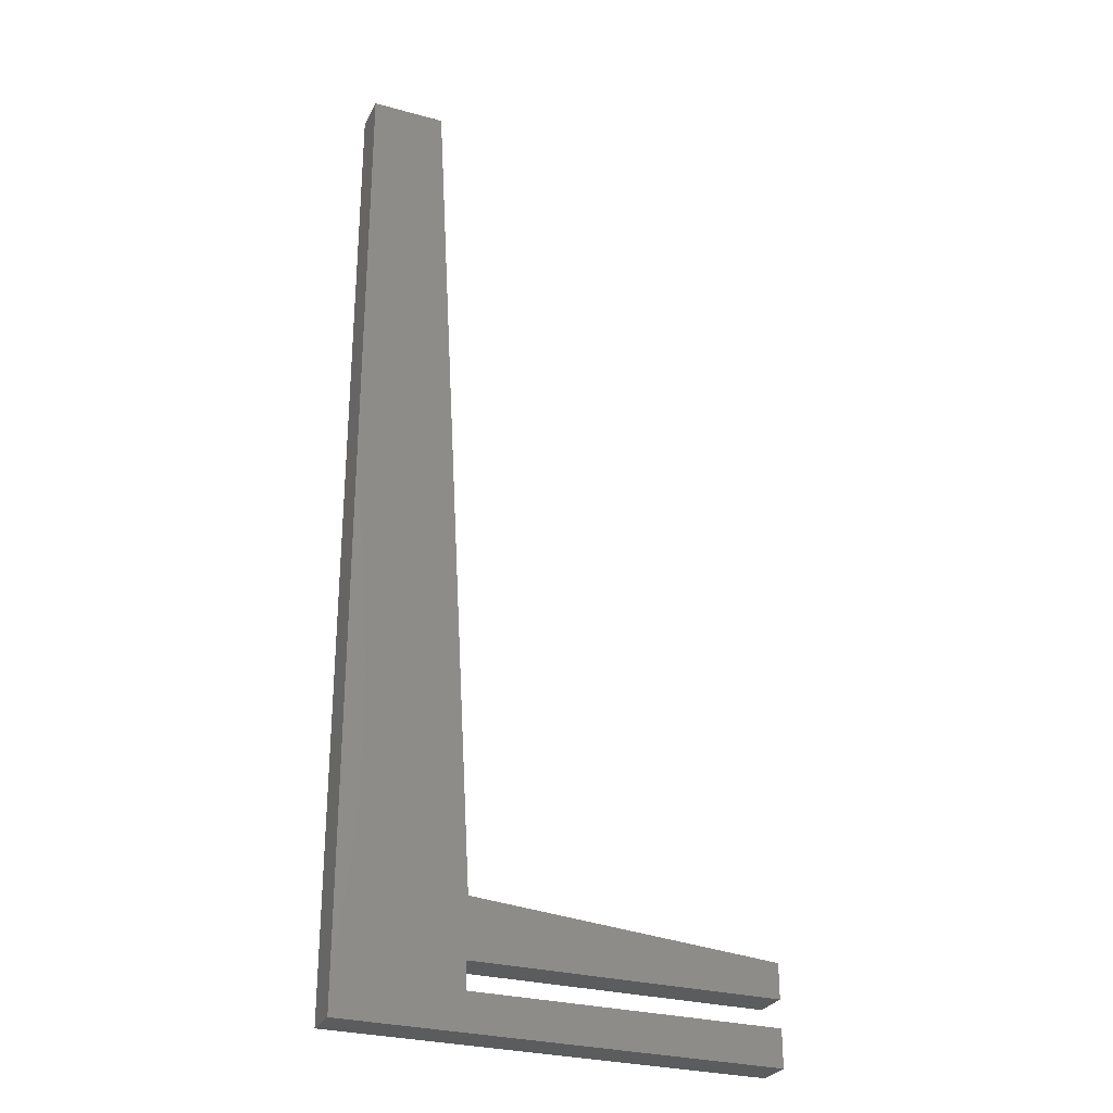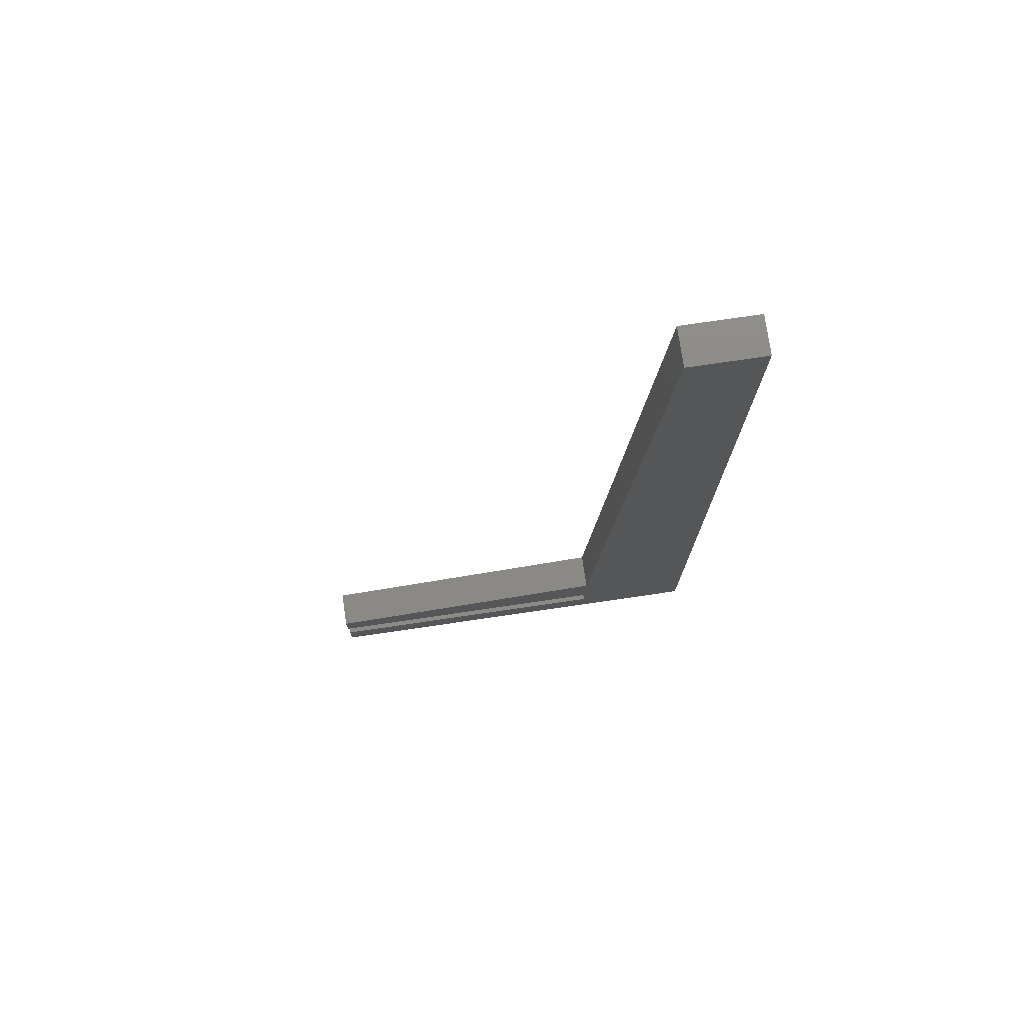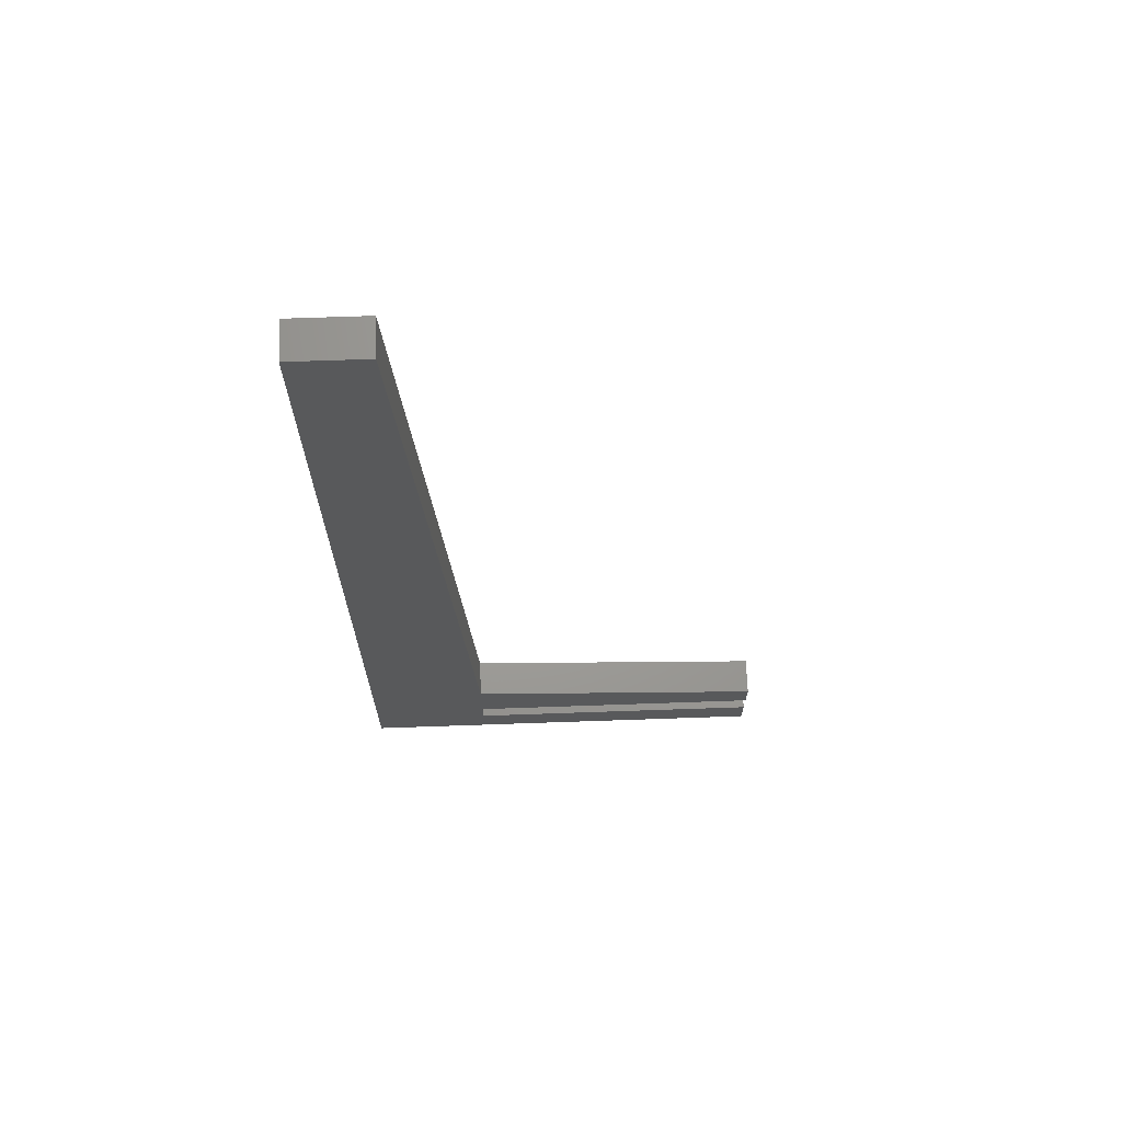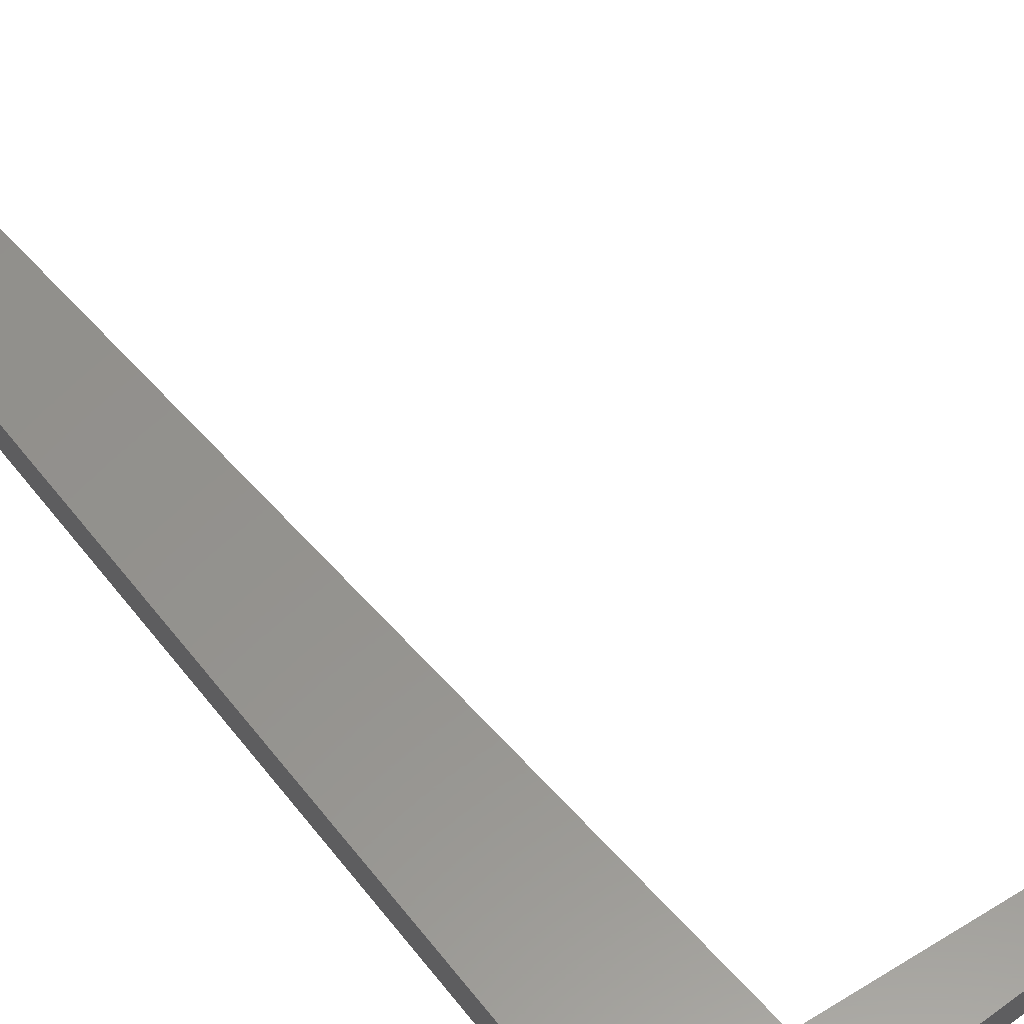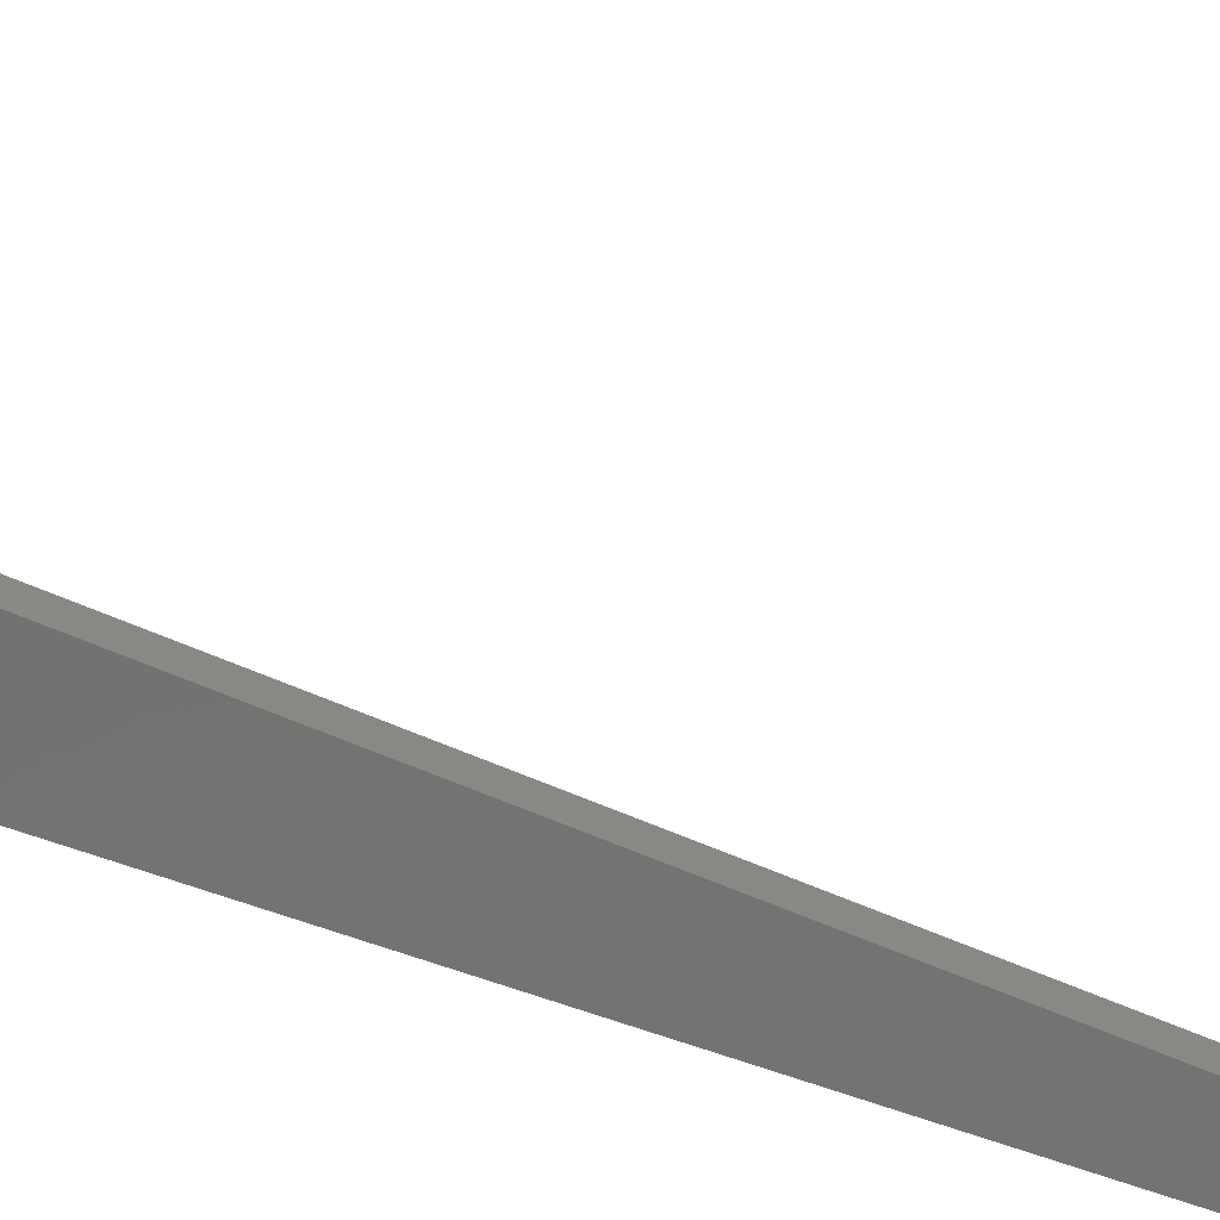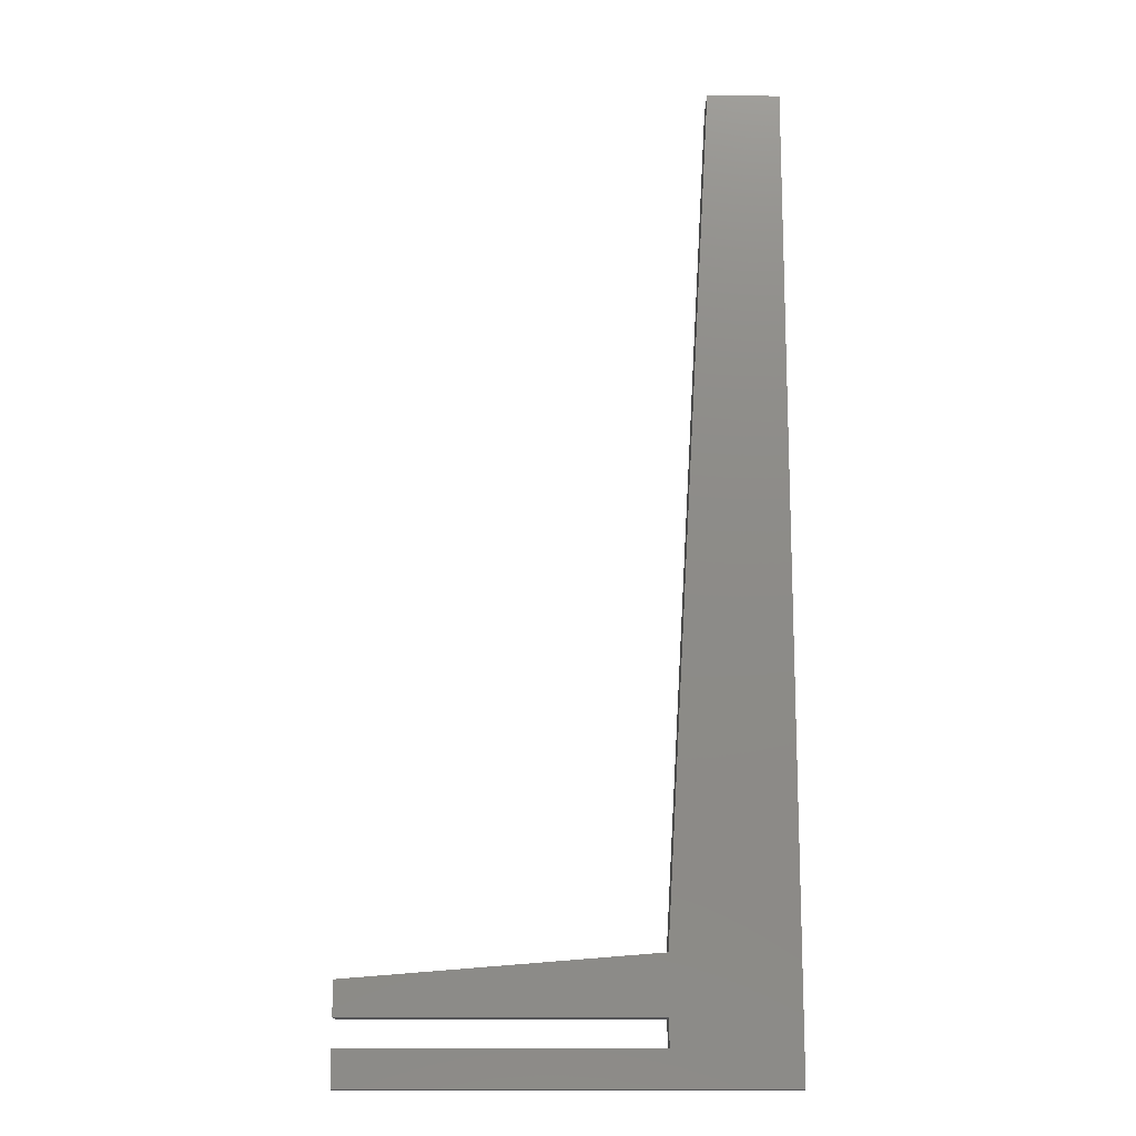
<metadata>
{"format":"stl","ext":"stl","renderer":"f3d","projection":"perspective","resolution":1024,"background":"white","views":[{"elev":-28.4,"azim":-22.6,"up":"+Y"},{"elev":76.2,"azim":171.7,"up":"+Y"},{"elev":69.1,"azim":-2.0,"up":"+Y"},{"elev":56.7,"azim":-37.4,"up":"+Z"},{"elev":-64.5,"azim":69.7,"up":"+Z"},{"elev":-14.3,"azim":179.6,"up":"+Y"}]}
</metadata>
<code>
# stl→obj: 20 verts, 36 faces
v 0 80 0
v 10 10 0
v 0 0 0
v 10 3 0
v 35 3 0
v 35 0 0
v 6 80 0
v 10 5.2 0
v 35 8 0
v 35 5.2 0
v 0 0 3
v 10 10 3
v 0 80 3
v 35 0 3
v 35 3 3
v 10 3 3
v 6 80 3
v 35 5.2 3
v 35 8 3
v 10 5.2 3
f 1 2 3
f 4 5 6
f 1 7 2
f 4 6 3
f 8 9 10
f 8 2 9
f 3 2 8
f 4 3 8
f 11 12 13
f 14 15 16
f 12 17 13
f 11 14 16
f 18 19 20
f 19 12 20
f 20 12 11
f 20 11 16
f 4 15 5
f 4 16 15
f 8 16 4
f 8 20 16
f 10 20 8
f 10 18 20
f 9 18 10
f 9 19 18
f 2 19 9
f 2 12 19
f 7 12 2
f 7 17 12
f 1 17 7
f 1 13 17
f 3 13 1
f 3 11 13
f 6 11 3
f 6 14 11
f 5 14 6
f 5 15 14

</code>
